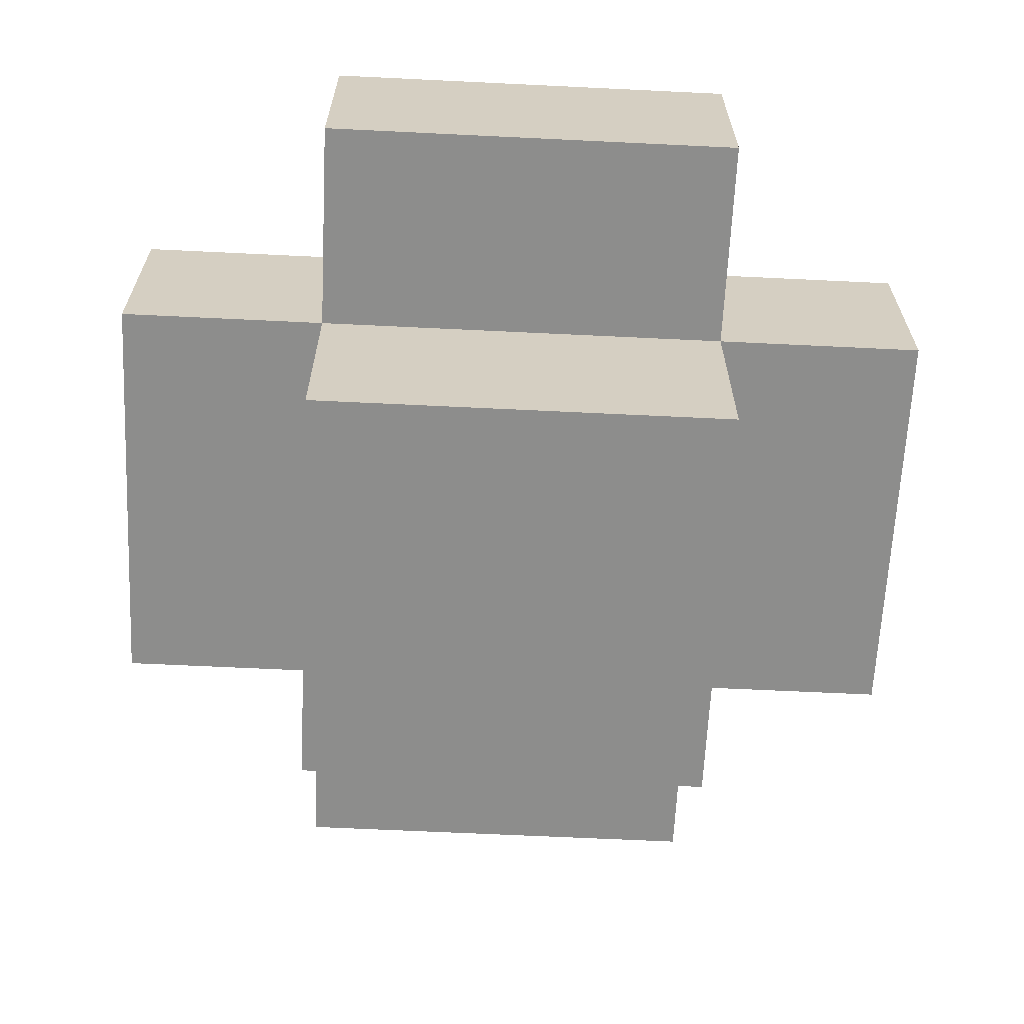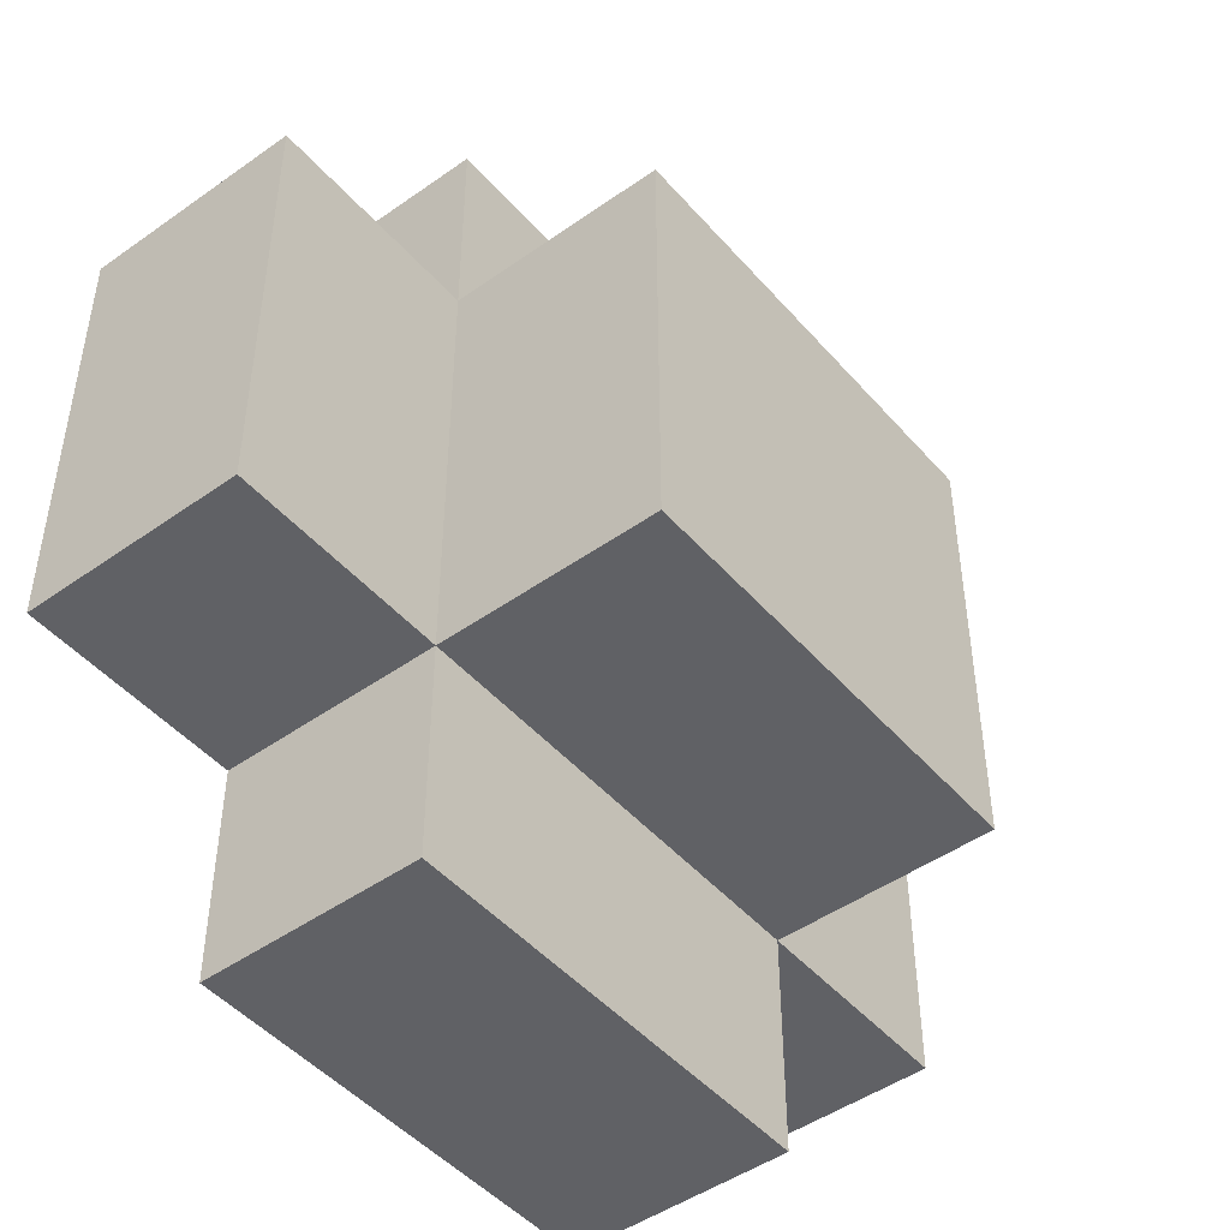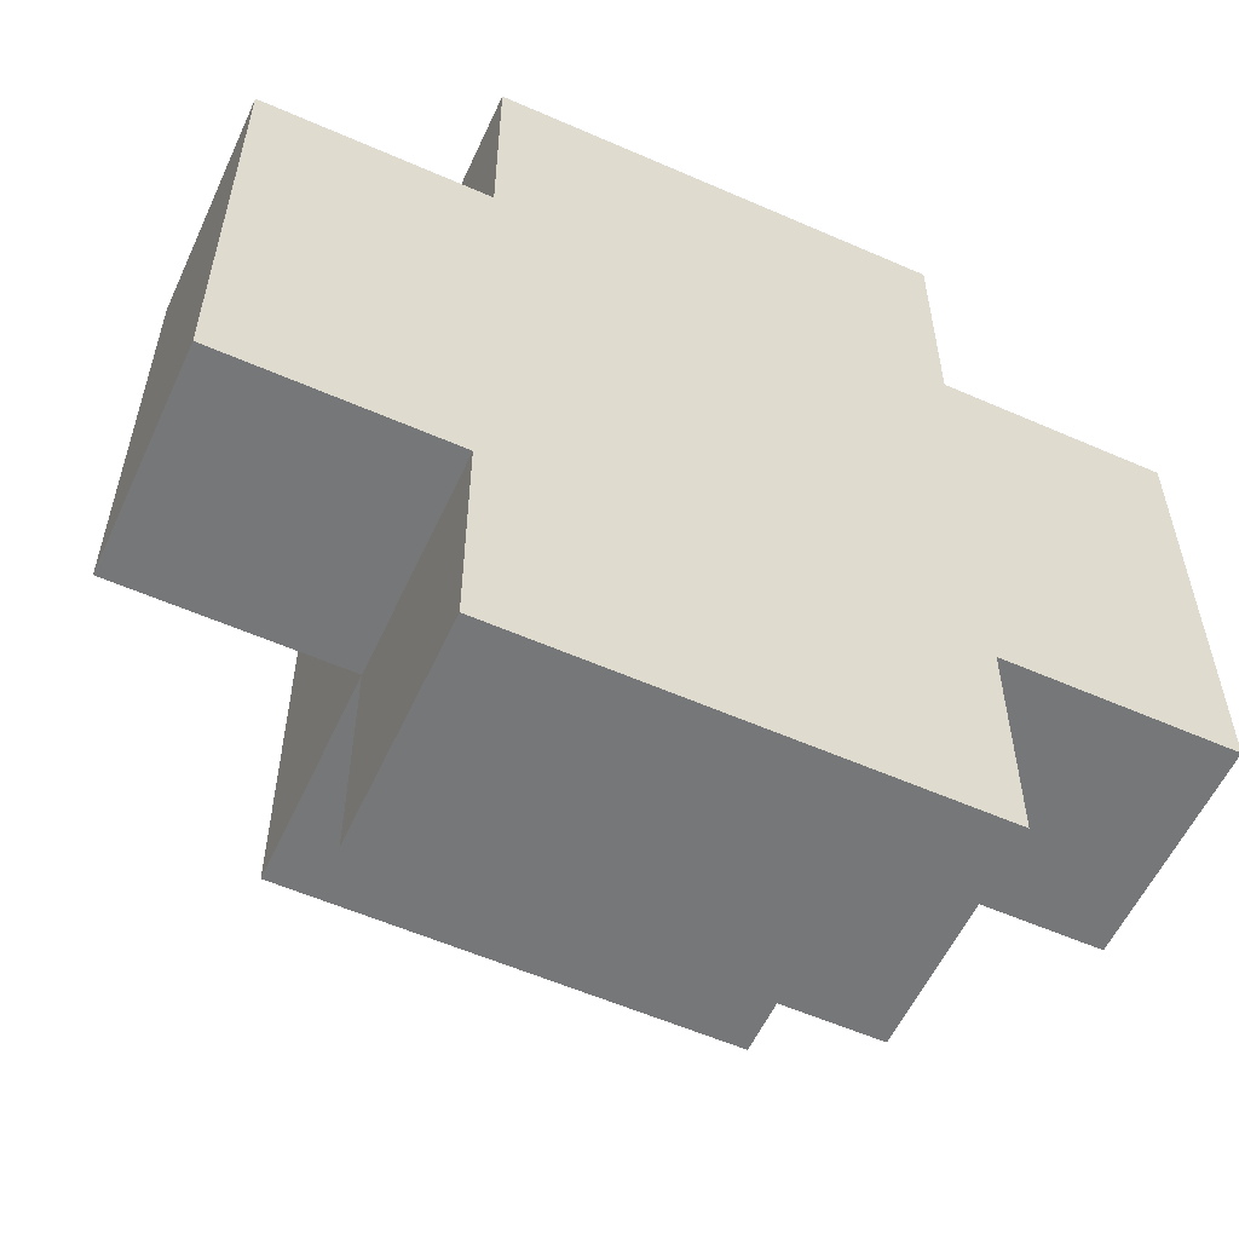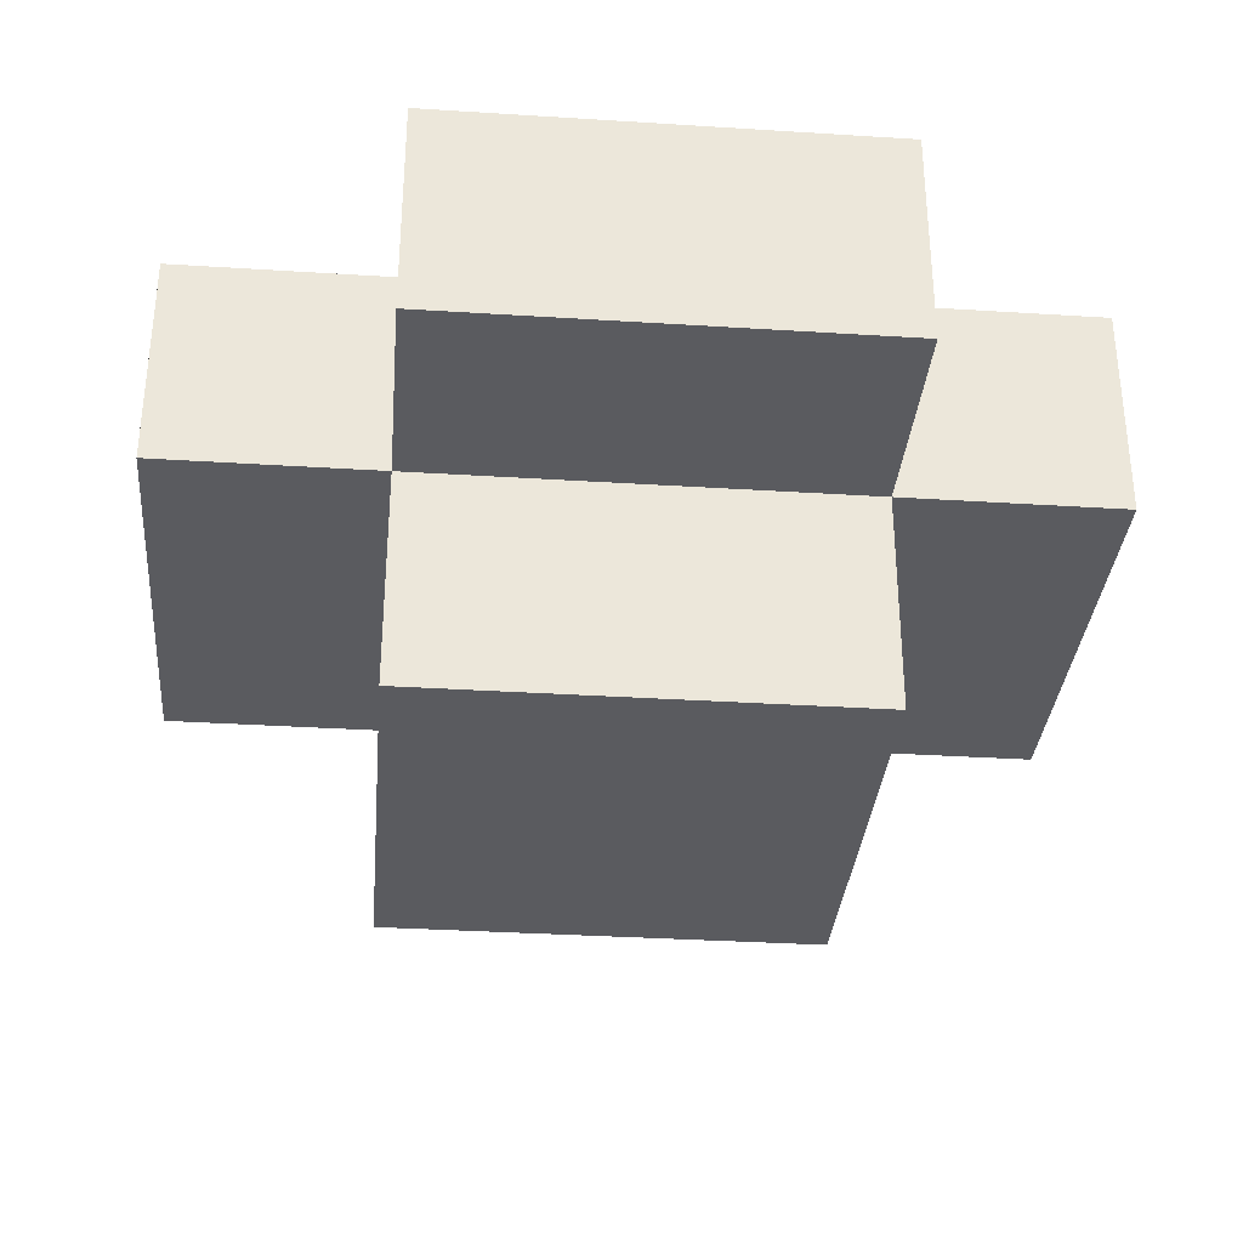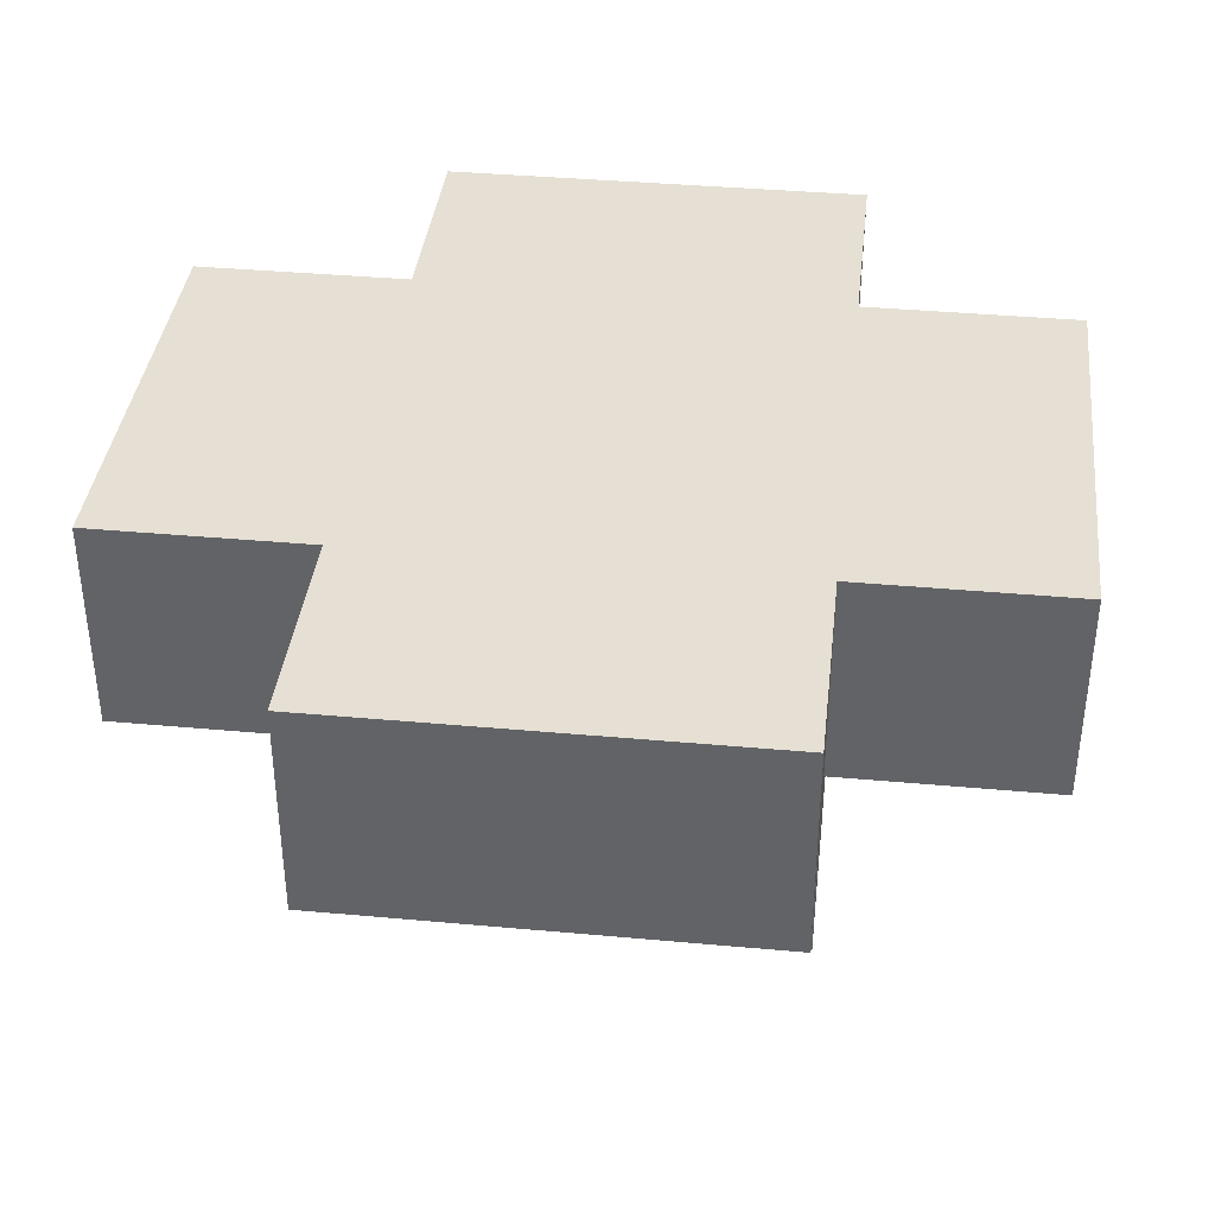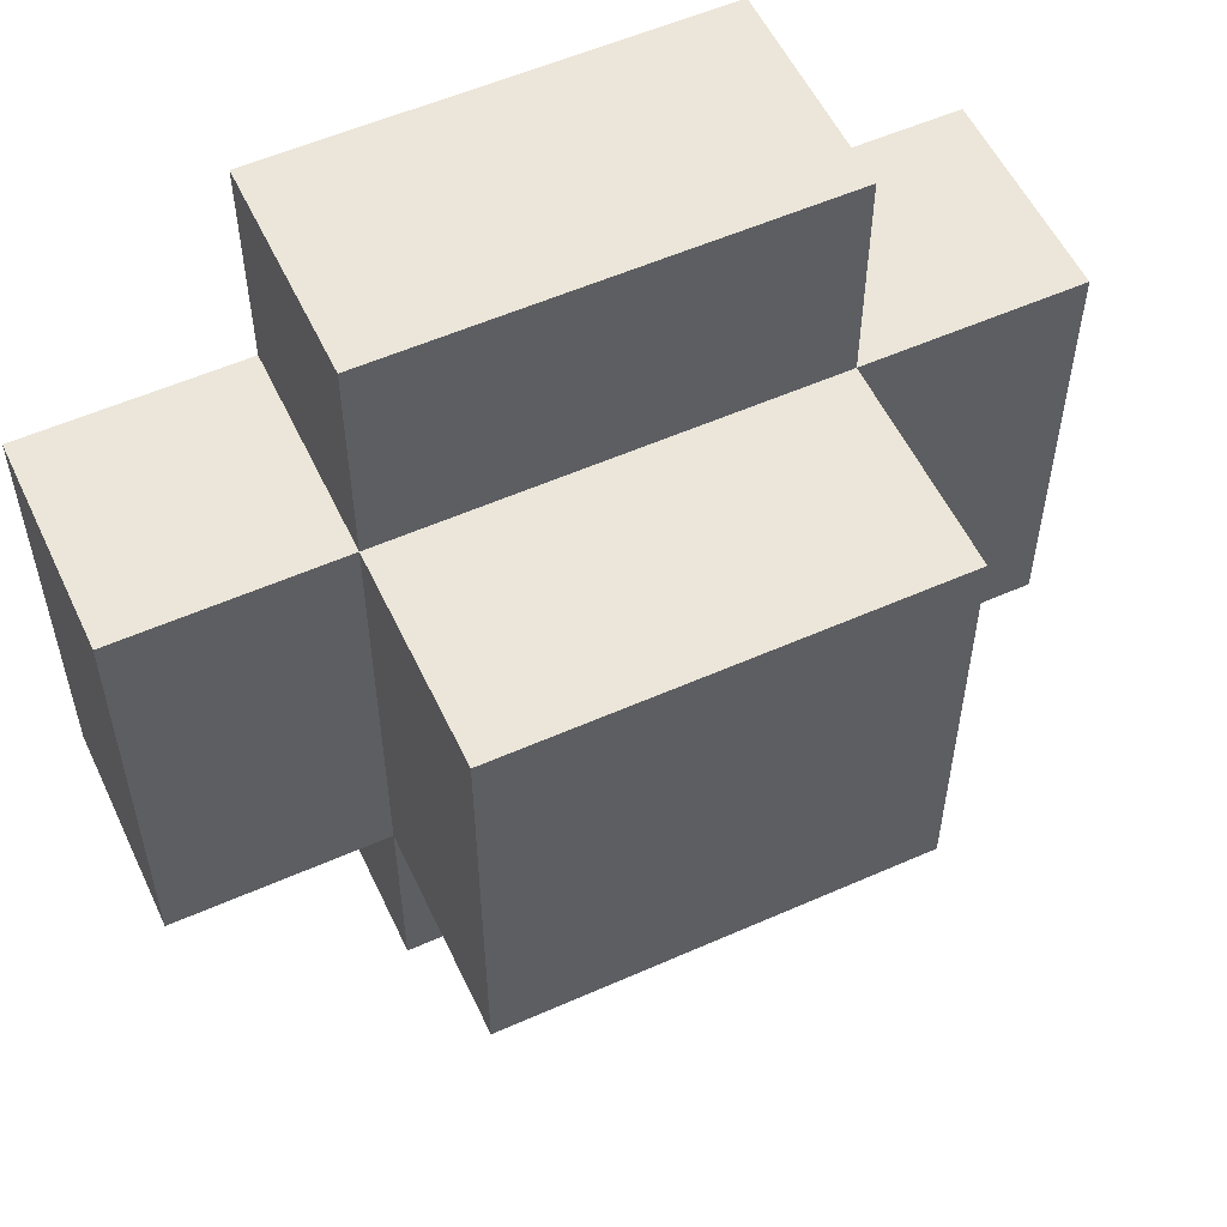
<metadata>
{"format":"obj","ext":"obj","renderer":"f3d","projection":"perspective","resolution":1024,"background":"white","views":[{"elev":-64.5,"azim":-92.8,"up":"+Z"},{"elev":-47.2,"azim":128.7,"up":"+Y"},{"elev":-57.0,"azim":-24.6,"up":"+Y"},{"elev":-33.3,"azim":-95.0,"up":"+Z"},{"elev":38.2,"azim":6.6,"up":"+Z"},{"elev":55.4,"azim":155.0,"up":"+Y"}]}
</metadata>
<code>
o
v -0.2 -0.1 0.7
v -0.2 -0.1 0.6
v -0.2 0.1 0.7
v -0.2 0.1 0.6
v -0.1 -0.2 0.7
v -0.1 -0.2 0.6
v -0.1 -0.1 0.7
v -0.1 -0.1 0.6
v -0.1 -0.1 0.5
v -0.1 0.1 0.7
v -0.1 0.1 0.6
v -0.1 0.1 0.5
v -0.1 0.2 0.7
v -0.1 0.2 0.6
v 0.1 -0.2 0.7
v 0.1 -0.2 0.6
v 0.1 -0.1 0.7
v 0.1 -0.1 0.6
v 0.1 -0.1 0.5
v 0.1 0.1 0.7
v 0.1 0.1 0.6
v 0.1 0.1 0.5
v 0.1 0.2 0.7
v 0.1 0.2 0.6
v 0.2 -0.1 0.7
v 0.2 -0.1 0.6
v 0.2 0.1 0.7
v 0.2 0.1 0.6
v -0.2 -0.1 0.7
v -0.2 0.1 0.7
v -0.1 -0.2 0.7
v -0.1 -0.1 0.7
v -0.1 0.1 0.7
v -0.1 0.2 0.7
v 0.1 -0.2 0.7
v 0.1 -0.1 0.7
v 0.1 0.1 0.7
v 0.1 0.2 0.7
v 0.2 -0.1 0.7
v 0.2 0.1 0.7
v -0.2 -0.1 0.6
v -0.2 0.1 0.6
v -0.1 -0.2 0.6
v -0.1 -0.1 0.6
v -0.1 0.1 0.6
v -0.1 0.2 0.6
v 0.1 -0.2 0.6
v 0.1 -0.1 0.6
v 0.1 0.1 0.6
v 0.1 0.2 0.6
v 0.2 -0.1 0.6
v 0.2 0.1 0.6
v -0.1 -0.1 0.5
v -0.1 0.1 0.5
v 0.1 -0.1 0.5
v 0.1 0.1 0.5
v -0.1 -0.2 0.7
v 0.1 -0.2 0.7
v -0.1 -0.2 0.6
v 0.1 -0.2 0.6
v -0.2 -0.1 0.7
v -0.1 -0.1 0.7
v 0.1 -0.1 0.7
v 0.2 -0.1 0.7
v -0.2 -0.1 0.6
v -0.1 -0.1 0.6
v 0.1 -0.1 0.6
v 0.2 -0.1 0.6
v -0.1 -0.1 0.5
v 0.1 -0.1 0.5
v -0.2 0.1 0.7
v -0.1 0.1 0.7
v 0.1 0.1 0.7
v 0.2 0.1 0.7
v -0.2 0.1 0.6
v -0.1 0.1 0.6
v 0.1 0.1 0.6
v 0.2 0.1 0.6
v -0.1 0.1 0.5
v 0.1 0.1 0.5
v -0.1 0.2 0.7
v 0.1 0.2 0.7
v -0.1 0.2 0.6
v 0.1 0.2 0.6
f 3 2 1
f 4 2 3
f 7 6 5
f 8 6 7
f 11 9 8
f 12 9 11
f 13 11 10
f 14 11 13
f 15 16 17
f 17 16 18
f 18 19 21
f 21 19 22
f 20 21 23
f 23 21 24
f 25 26 27
f 27 26 28
f 32 30 29
f 33 30 32
f 35 32 31
f 36 33 32
f 36 32 35
f 37 34 33
f 37 33 36
f 38 34 37
f 39 37 36
f 40 37 39
f 41 42 44
f 44 42 45
f 43 44 47
f 47 44 48
f 45 46 49
f 49 46 50
f 48 49 51
f 51 49 52
f 53 54 55
f 55 54 56
f 59 58 57
f 60 58 59
f 65 62 61
f 66 62 65
f 67 64 63
f 68 64 67
f 69 67 66
f 70 67 69
f 71 72 75
f 75 72 76
f 73 74 77
f 77 74 78
f 76 77 79
f 79 77 80
f 81 82 83
f 83 82 84

</code>
